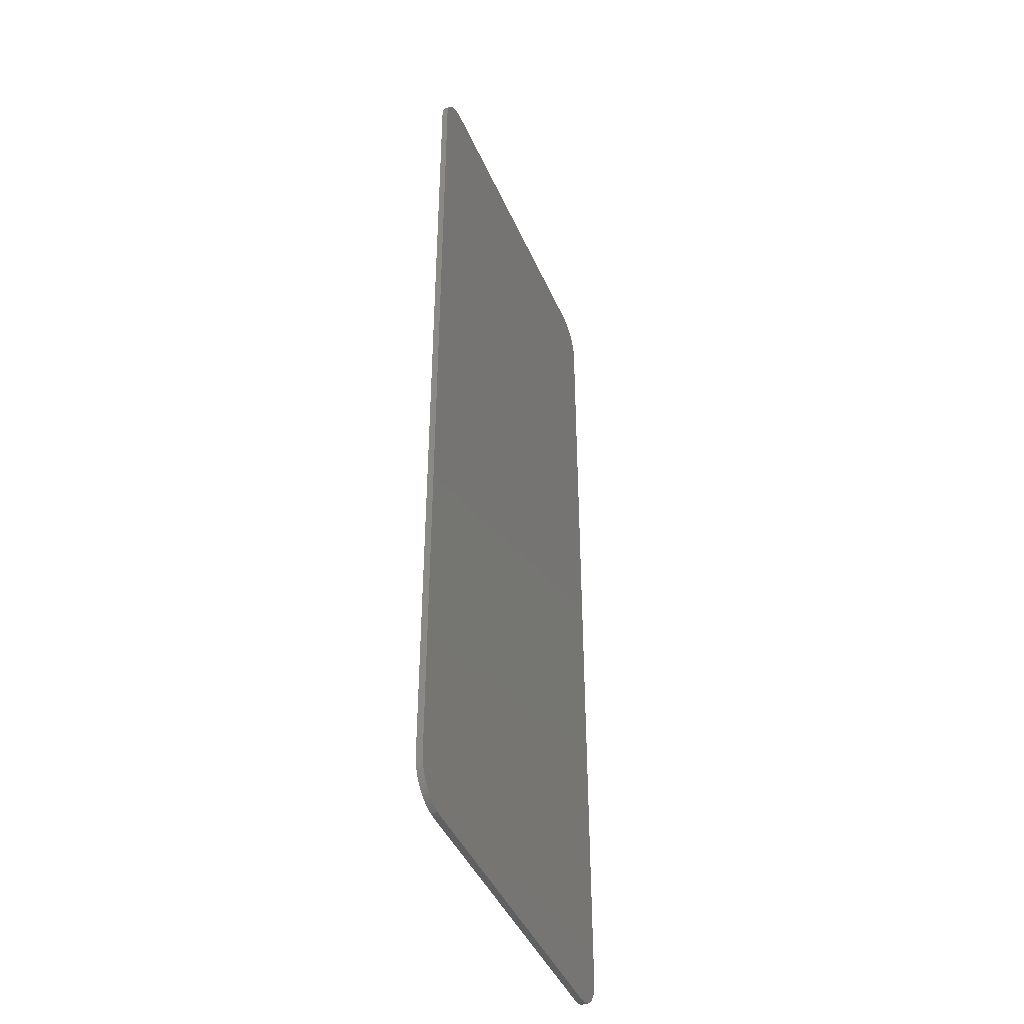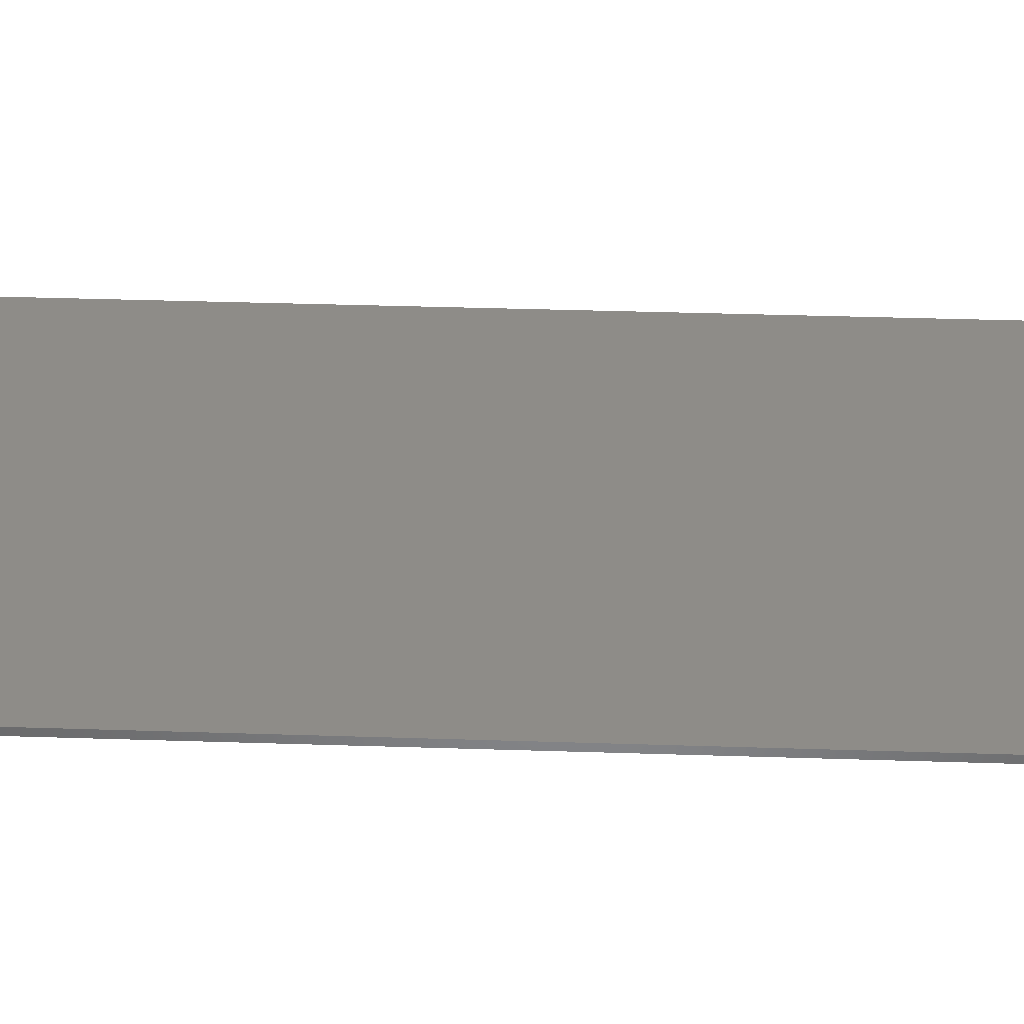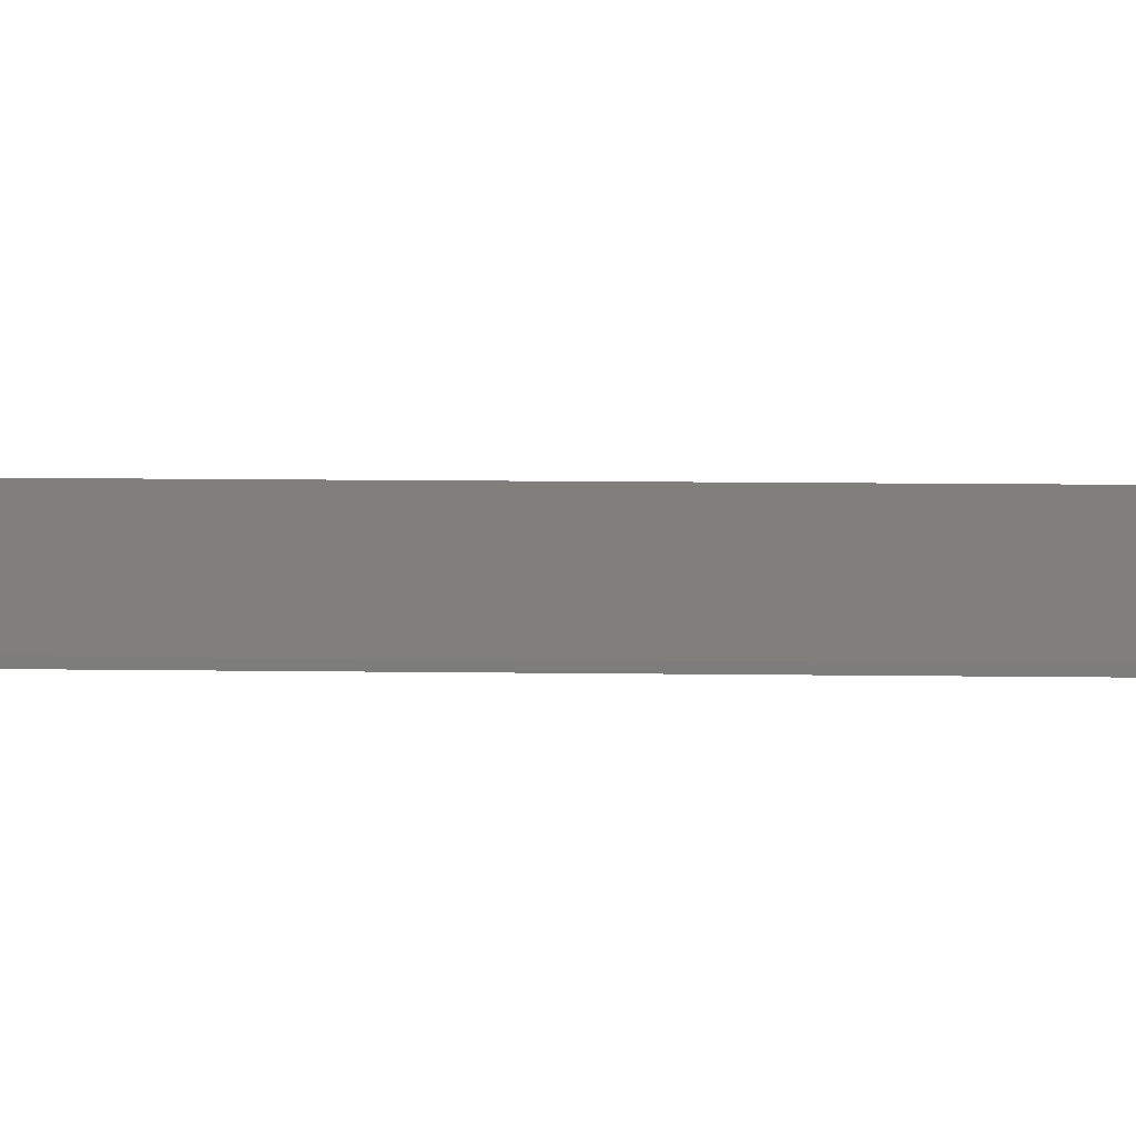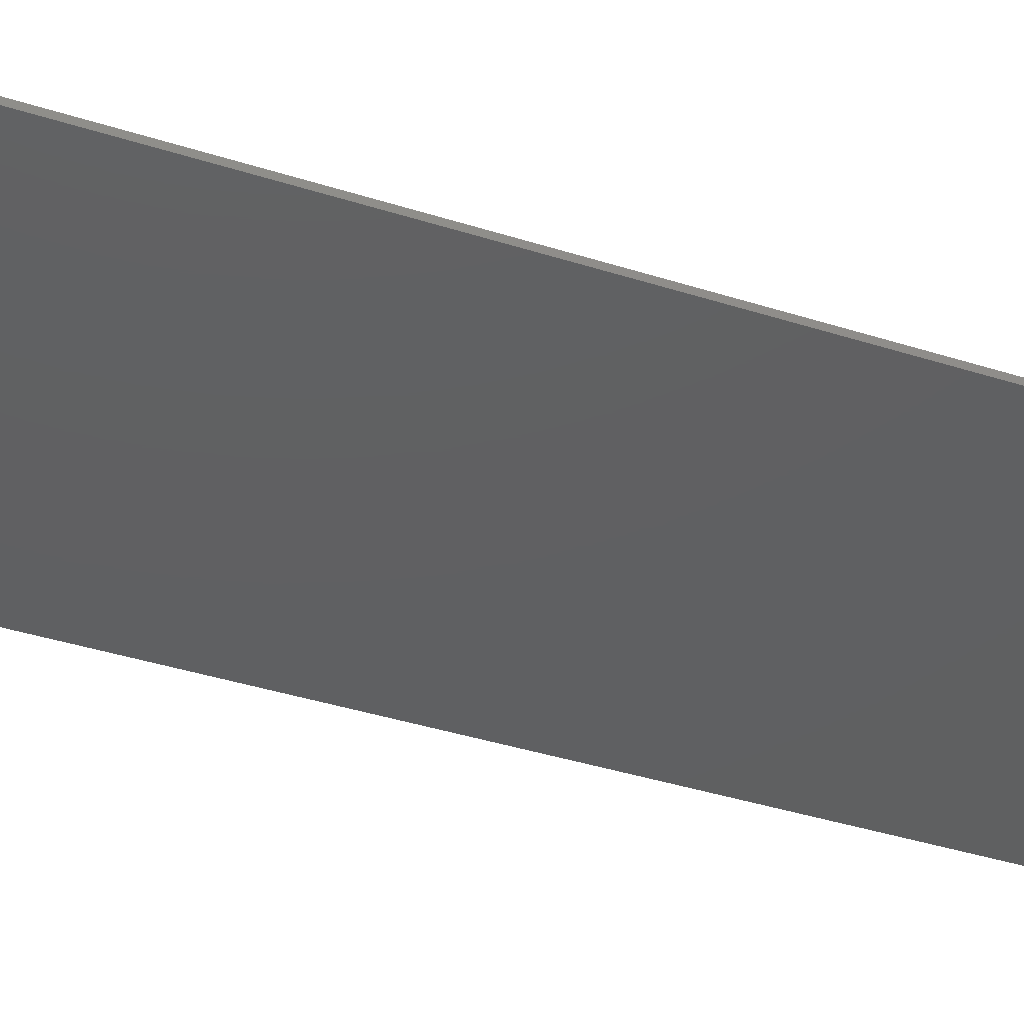
<metadata>
{"format":"stl","ext":"stl","renderer":"f3d","projection":"perspective","resolution":1024,"background":"white","views":[{"elev":-43.1,"azim":112.3,"up":"+Z"},{"elev":37.0,"azim":-87.6,"up":"+Y"},{"elev":13.0,"azim":-88.3,"up":"+Y"},{"elev":-40.6,"azim":-111.2,"up":"+Y"}]}
</metadata>
<code>
# stl→obj: 286 verts, 560 faces
v 2.6 -0.1 7.708
v 3.195 -0.1 7.187
v 3.2 -0.1 7.108
v 2.678 -0.1 7.703
v 3.179 -0.1 7.264
v 2.755 -0.1 7.688
v 3.154 -0.1 7.338
v 2.83 -0.1 7.663
v 3.12 -0.1 7.408
v 2.9 -0.1 7.628
v 3.076 -0.1 7.474
v 2.965 -0.1 7.585
v 3.024 -0.1 7.533
v -2.6 -0.1 7.708
v -3.195 -0.1 7.187
v -3.2 -0.1 7.108
v -2.678 -0.1 7.703
v -3.179 -0.1 7.264
v -2.755 -0.1 7.688
v -3.154 -0.1 7.338
v -2.83 -0.1 7.663
v -3.12 -0.1 7.408
v -2.9 -0.1 7.628
v -3.076 -0.1 7.474
v -2.965 -0.1 7.585
v -3.024 -0.1 7.533
v -3.2 -0.1 5.547
v 3.2 -0.1 5.547
v -3.2 -0.1 2.604
v 3.2 -0.1 2.604
v 2.458 -0.1 0.0365
v 2.46 -0.1 0.28
v 2.46 -0.1 0
v 2.45 -0.1 0.0725
v 2.439 -0.1 0.1072
v 2.422 -0.1 0.14
v 2.402 -0.1 0.1705
v 2.378 -0.1 0.198
v 2.35 -0.1 0.2222
v 2.32 -0.1 0.2425
v 2.287 -0.1 0.2587
v 2.252 -0.1 0.2705
v 2.216 -0.1 0.2776
v 2.18 -0.1 0.28
v 1.74 -0.1 0.28
v 1.462 -0.1 0.0365
v 1.46 -0.1 0
v 1.704 -0.1 0.2776
v 1.47 -0.1 0.0725
v 1.667 -0.1 0.2705
v 1.481 -0.1 0.1072
v 1.633 -0.1 0.2587
v 1.498 -0.1 0.14
v 1.6 -0.1 0.2425
v 1.518 -0.1 0.1705
v 1.569 -0.1 0.2222
v 1.542 -0.1 0.198
v 1.46 -0.1 0.28
v 3.2 -0.1 1.3
v 1.3 -0.1 1.3
v -0.2196 -0.1 -0.292
v -3.2 -0.1 -0.292
v 2.46 -0.1 -0.28
v 3.2 -0.1 -0.292
v 1.46 -0.1 -0.28
v 2.458 -0.1 -1.923
v 2.46 -0.1 -1.68
v 2.46 -0.1 -1.96
v 2.45 -0.1 -1.887
v 2.439 -0.1 -1.853
v 2.422 -0.1 -1.82
v 2.402 -0.1 -1.79
v 2.378 -0.1 -1.762
v 2.35 -0.1 -1.738
v 2.32 -0.1 -1.718
v 2.287 -0.1 -1.701
v 2.252 -0.1 -1.69
v 2.216 -0.1 -1.682
v 2.18 -0.1 -1.68
v 1.74 -0.1 -1.68
v 1.462 -0.1 -1.923
v 1.46 -0.1 -1.96
v 1.704 -0.1 -1.682
v 1.47 -0.1 -1.887
v 1.667 -0.1 -1.69
v 1.481 -0.1 -1.853
v 1.633 -0.1 -1.701
v 1.498 -0.1 -1.82
v 1.6 -0.1 -1.718
v 1.518 -0.1 -1.79
v 1.569 -0.1 -1.738
v 1.542 -0.1 -1.762
v 1.46 -0.1 -1.68
v 0.27 -0.1 -3.197
v 0.1924 -0.1 -3.207
v 0.2308 -0.1 -3.2
v 0.1552 -0.1 -3.22
v -0.03 -0.1 -2.9
v 0.27 -0.1 -2.9
v 0.2308 -0.1 -2.903
v 0.1924 -0.1 -2.91
v 0.1552 -0.1 -2.923
v 0.3476 -0.1 -2.91
v 0.3092 -0.1 -2.903
v 0.3848 -0.1 -2.923
v 0.42 -0.1 -2.94
v 0.4526 -0.1 -2.962
v 0.4821 -0.1 -2.988
v 0.508 -0.1 -3.017
v 0.5298 -0.1 -3.05
v 0.5472 -0.1 -3.085
v 0.57 -0.1 -2.9
v -0.8 -0.1 -0.9
v -1.061 -0.1 -3.122
v -3.2 -0.1 -3.122
v -0.3001 -0.1 -3.122
v 3.2 -0.1 -3.122
v 2.46 -0.1 -2.24
v 1.46 -0.1 -2.24
v 0.5595 -0.1 -3.122
v 2.458 -0.1 -3.884
v 2.46 -0.1 -3.64
v 2.46 -0.1 -3.92
v 2.45 -0.1 -3.848
v 2.439 -0.1 -3.813
v 2.422 -0.1 -3.78
v 2.402 -0.1 -3.749
v 2.378 -0.1 -3.722
v 2.35 -0.1 -3.698
v 2.32 -0.1 -3.678
v 2.287 -0.1 -3.661
v 2.252 -0.1 -3.65
v 2.216 -0.1 -3.642
v 2.18 -0.1 -3.64
v 1.74 -0.1 -3.64
v 1.462 -0.1 -3.884
v 1.46 -0.1 -3.92
v 1.704 -0.1 -3.642
v 1.47 -0.1 -3.848
v 1.667 -0.1 -3.65
v 1.481 -0.1 -3.813
v 1.633 -0.1 -3.661
v 1.498 -0.1 -3.78
v 1.6 -0.1 -3.678
v 1.518 -0.1 -3.749
v 1.569 -0.1 -3.698
v 1.542 -0.1 -3.722
v 1.46 -0.1 -3.64
v 2.46 -0.1 -5.6
v 2.18 -0.1 -5.6
v 2.216 -0.1 -5.602
v 2.252 -0.1 -5.609
v 2.287 -0.1 -5.621
v 2.32 -0.1 -5.638
v 2.35 -0.1 -5.658
v 2.378 -0.1 -5.682
v 2.402 -0.1 -5.71
v 2.422 -0.1 -5.74
v 2.439 -0.1 -5.773
v 1.74 -0.1 -5.6
v 1.667 -0.1 -5.609
v 1.704 -0.1 -5.602
v 1.633 -0.1 -5.621
v 1.6 -0.1 -5.638
v 1.569 -0.1 -5.658
v 1.542 -0.1 -5.682
v 1.518 -0.1 -5.71
v 1.498 -0.1 -5.74
v 1.481 -0.1 -5.773
v 1.46 -0.1 -5.6
v -1.384 -0.1 -5.867
v -3.2 -0.1 -5.867
v 3.2 -0.1 -5.867
v 2.46 -0.1 -4.2
v 0.5598 -0.1 -3.122
v 0.5674 -0.1 -3.161
v 0.57 -0.1 -3.2
v 1.46 -0.1 -4.2
v 0.35 -0.1 -5.65
v 2.459 -0.1 -5.867
v 2.458 -0.1 -5.843
v 2.45 -0.1 -5.808
v 1.47 -0.1 -5.808
v 1.462 -0.1 -5.843
v 1.461 -0.1 -5.867
v 0.0764 -0.1 -5.867
v -0.48 -0.1 -3.2
v -0.7702 -0.1 -5.867
v 0.8879 -0.1 -6.488
v 1.4 -0.1 -6.7
v 0.8228 -0.1 -6.585
v 1.377 -0.1 -6.585
v 1.312 -0.1 -6.488
v 0.9852 -0.1 -6.423
v 1.215 -0.1 -6.423
v 1.1 -0.1 -6.4
v 1.4 -0.1 -6.4
v 0.8 -0.1 -6.4
v 2.6 -0.1 -7.708
v 3.195 -0.1 -7.187
v 3.2 -0.1 -7.108
v 2.678 -0.1 -7.703
v 3.179 -0.1 -7.264
v 2.755 -0.1 -7.688
v 3.154 -0.1 -7.338
v 2.83 -0.1 -7.663
v 3.12 -0.1 -7.408
v 2.9 -0.1 -7.628
v 3.076 -0.1 -7.474
v 2.965 -0.1 -7.585
v 3.024 -0.1 -7.533
v -2.6 -0.1 -7.708
v -3.195 -0.1 -7.187
v -3.2 -0.1 -7.108
v -2.678 -0.1 -7.703
v -3.179 -0.1 -7.264
v -2.755 -0.1 -7.688
v -3.154 -0.1 -7.338
v -2.83 -0.1 -7.663
v -3.12 -0.1 -7.408
v -2.9 -0.1 -7.628
v -3.076 -0.1 -7.474
v -2.965 -0.1 -7.585
v -3.024 -0.1 -7.533
v -1.6 -0.1 -7.708
v 2.46 -0.1 -5.88
v 2.46 -0.1 -6.16
v 1.46 -0.1 -6.16
v 0.8102 -0.1 -6.622
v 0.8026 -0.1 -6.661
v 1.46 -0.1 -5.88
v 1.4 -0.1 -7.708
v -0.85 -0.1 -6.6
v 0.72 -0.1 -7.708
v 2.6 0 7.708
v 3.195 0 7.187
v 3.2 0 7.108
v 2.678 0 7.703
v 3.179 0 7.264
v 2.755 0 7.688
v 3.154 0 7.338
v 2.83 0 7.663
v 3.12 0 7.408
v 2.9 0 7.628
v 3.076 0 7.474
v 2.965 0 7.585
v 3.024 0 7.533
v -2.6 0 7.708
v -3.195 0 7.187
v -3.2 0 7.108
v -2.678 0 7.703
v -3.179 0 7.264
v -2.755 0 7.688
v -3.154 0 7.338
v -2.83 0 7.663
v -3.12 0 7.408
v -2.9 0 7.628
v -3.076 0 7.474
v -2.965 0 7.585
v -3.024 0 7.533
v 2.6 0 -7.708
v 3.195 0 -7.187
v 3.2 0 -7.108
v 2.678 0 -7.703
v 3.179 0 -7.264
v 2.755 0 -7.688
v 3.154 0 -7.338
v 2.83 0 -7.663
v 3.12 0 -7.408
v 2.9 0 -7.628
v 3.076 0 -7.474
v 2.965 0 -7.585
v 3.024 0 -7.533
v -2.6 0 -7.708
v -3.195 0 -7.187
v -3.2 0 -7.108
v -2.678 0 -7.703
v -3.179 0 -7.264
v -2.755 0 -7.688
v -3.154 0 -7.338
v -2.83 0 -7.663
v -3.12 0 -7.408
v -2.9 0 -7.628
v -3.076 0 -7.474
v -2.965 0 -7.585
v -3.024 0 -7.533
f 1 2 3
f 2 1 4
f 4 5 2
f 5 4 6
f 6 7 5
f 7 6 8
f 8 9 7
f 9 8 10
f 10 11 9
f 11 10 12
f 12 13 11
f 14 15 16
f 15 14 17
f 17 18 15
f 18 17 19
f 19 20 18
f 20 19 21
f 21 22 20
f 22 21 23
f 23 24 22
f 24 23 25
f 25 26 24
f 16 1 14
f 1 16 3
f 3 27 28
f 27 3 16
f 28 29 30
f 29 28 27
f 31 32 33
f 34 32 31
f 35 32 34
f 36 32 35
f 37 32 36
f 38 32 37
f 39 32 38
f 40 32 39
f 41 32 40
f 42 32 41
f 43 32 42
f 44 32 43
f 44 31 33
f 31 44 43
f 43 34 31
f 34 43 42
f 42 35 34
f 35 42 41
f 41 36 35
f 36 41 40
f 40 37 36
f 37 40 39
f 39 38 37
f 45 46 47
f 46 45 48
f 48 49 46
f 49 48 50
f 50 51 49
f 51 50 52
f 52 53 51
f 53 52 54
f 54 55 53
f 55 54 56
f 56 57 55
f 46 58 47
f 49 58 46
f 51 58 49
f 53 58 51
f 55 58 53
f 57 58 55
f 56 58 57
f 54 58 56
f 52 58 54
f 50 58 52
f 48 58 50
f 45 58 48
f 29 59 30
f 59 29 60
f 29 61 60
f 61 29 62
f 59 63 64
f 63 59 33
f 59 32 33
f 59 44 32
f 59 45 44
f 45 59 60
f 60 58 45
f 61 58 60
f 58 61 47
f 61 65 47
f 61 63 65
f 63 61 64
f 33 45 47
f 45 33 44
f 33 65 63
f 65 33 47
f 66 67 68
f 69 67 66
f 70 67 69
f 71 67 70
f 72 67 71
f 73 67 72
f 74 67 73
f 75 67 74
f 76 67 75
f 77 67 76
f 78 67 77
f 79 67 78
f 79 66 68
f 66 79 78
f 78 69 66
f 69 78 77
f 77 70 69
f 70 77 76
f 76 71 70
f 71 76 75
f 75 72 71
f 72 75 74
f 74 73 72
f 80 81 82
f 81 80 83
f 83 84 81
f 84 83 85
f 85 86 84
f 86 85 87
f 87 88 86
f 88 87 89
f 89 90 88
f 90 89 91
f 91 92 90
f 81 93 82
f 84 93 81
f 86 93 84
f 88 93 86
f 90 93 88
f 92 93 90
f 91 93 92
f 89 93 91
f 87 93 89
f 85 93 87
f 83 93 85
f 80 93 83
f 94 95 96
f 95 94 97
f 98 99 100
f 98 100 101
f 98 101 102
f 99 103 104
f 99 105 103
f 99 106 105
f 99 107 106
f 99 108 107
f 99 109 108
f 99 110 109
f 99 111 110
f 112 99 104
f 112 104 103
f 112 103 105
f 112 105 106
f 112 106 107
f 112 107 108
f 112 108 109
f 112 109 110
f 112 110 111
f 62 113 61
f 62 114 113
f 114 62 115
f 64 79 67
f 64 80 79
f 80 64 61
f 61 93 80
f 61 82 93
f 82 61 113
f 113 99 82
f 99 113 98
f 113 116 98
f 116 113 114
f 117 67 68
f 67 117 64
f 117 68 118
f 117 119 120
f 119 117 118
f 119 111 120
f 111 119 112
f 119 99 112
f 99 119 82
f 116 102 98
f 68 80 82
f 80 68 79
f 68 119 118
f 119 68 82
f 120 99 102
f 99 120 111
f 120 102 116
f 121 122 123
f 124 122 121
f 125 122 124
f 126 122 125
f 127 122 126
f 128 122 127
f 129 122 128
f 130 122 129
f 131 122 130
f 132 122 131
f 133 122 132
f 134 122 133
f 134 121 123
f 121 134 133
f 133 124 121
f 124 133 132
f 132 125 124
f 125 132 131
f 131 126 125
f 126 131 130
f 130 127 126
f 127 130 129
f 129 128 127
f 135 136 137
f 136 135 138
f 138 139 136
f 139 138 140
f 140 141 139
f 141 140 142
f 142 143 141
f 143 142 144
f 144 145 143
f 145 144 146
f 146 147 145
f 136 148 137
f 139 148 136
f 141 148 139
f 143 148 141
f 145 148 143
f 147 148 145
f 146 148 147
f 144 148 146
f 142 148 144
f 140 148 142
f 138 148 140
f 135 148 138
f 149 150 151
f 149 151 152
f 149 152 153
f 149 153 154
f 149 154 155
f 149 155 156
f 149 156 157
f 149 157 158
f 149 158 159
f 150 152 151
f 150 153 152
f 150 154 153
f 150 155 154
f 150 156 155
f 150 157 156
f 150 158 157
f 150 159 158
f 160 161 162
f 160 163 161
f 160 164 163
f 160 165 164
f 160 166 165
f 160 167 166
f 160 168 167
f 160 169 168
f 170 160 162
f 170 162 161
f 170 161 163
f 170 163 164
f 170 164 165
f 170 165 166
f 170 166 167
f 170 167 168
f 170 168 169
f 115 171 114
f 171 115 172
f 117 149 173
f 149 117 174
f 117 123 174
f 117 122 123
f 117 134 122
f 134 117 120
f 175 134 120
f 134 175 135
f 175 148 135
f 148 175 176
f 177 148 176
f 148 177 137
f 177 178 137
f 177 170 178
f 170 177 179
f 174 150 149
f 174 160 150
f 160 174 178
f 160 178 170
f 149 180 173
f 149 181 180
f 149 182 181
f 149 159 182
f 170 183 169
f 170 184 183
f 170 185 184
f 170 186 185
f 186 170 179
f 114 187 116
f 114 188 187
f 188 114 171
f 123 135 137
f 135 123 134
f 123 178 174
f 178 123 137
f 116 175 120
f 175 116 176
f 116 177 176
f 177 116 187
f 187 179 177
f 187 186 179
f 186 187 188
f 159 160 169
f 160 159 150
f 159 183 182
f 183 159 169
f 181 183 184
f 183 181 182
f 181 185 180
f 185 181 184
f 189 190 191
f 190 189 192
f 189 193 192
f 193 189 194
f 194 195 193
f 195 194 196
f 197 190 192
f 197 192 193
f 197 193 195
f 197 195 196
f 198 196 194
f 198 194 189
f 198 189 191
f 199 200 201
f 200 199 202
f 202 203 200
f 203 202 204
f 204 205 203
f 205 204 206
f 206 207 205
f 207 206 208
f 208 209 207
f 209 208 210
f 210 211 209
f 212 213 214
f 213 212 215
f 215 216 213
f 216 215 217
f 217 218 216
f 218 217 219
f 219 220 218
f 220 219 221
f 221 222 220
f 222 221 223
f 223 224 222
f 214 171 172
f 214 225 171
f 225 214 212
f 201 226 227
f 201 228 199
f 228 201 227
f 198 229 191
f 198 230 229
f 231 197 228
f 197 231 196
f 228 190 199
f 190 228 197
f 199 190 232
f 225 230 233
f 230 225 234
f 225 188 171
f 188 225 233
f 201 180 226
f 180 201 173
f 186 231 185
f 231 186 196
f 186 198 196
f 233 198 186
f 198 233 230
f 185 226 180
f 226 185 231
f 226 228 227
f 228 226 231
f 186 188 233
f 190 229 230
f 229 190 191
f 190 234 232
f 234 190 230
f 235 236 237
f 236 235 238
f 238 239 236
f 239 238 240
f 240 241 239
f 241 240 242
f 242 243 241
f 243 242 244
f 244 245 243
f 245 244 246
f 246 247 245
f 248 249 250
f 249 248 251
f 251 252 249
f 252 251 253
f 253 254 252
f 254 253 255
f 255 256 254
f 256 255 257
f 257 258 256
f 258 257 259
f 259 260 258
f 261 262 263
f 262 261 264
f 264 265 262
f 265 264 266
f 266 267 265
f 267 266 268
f 268 269 267
f 269 268 270
f 270 271 269
f 271 270 272
f 272 273 271
f 274 275 276
f 275 274 277
f 277 278 275
f 278 277 279
f 279 280 278
f 280 279 281
f 281 282 280
f 282 281 283
f 283 284 282
f 284 283 285
f 285 286 284
f 2 237 3
f 237 2 236
f 5 236 2
f 236 5 239
f 7 239 5
f 239 7 241
f 9 241 7
f 241 9 243
f 11 243 9
f 243 11 245
f 13 245 11
f 245 13 247
f 12 247 13
f 247 12 246
f 10 246 12
f 246 10 244
f 8 244 10
f 244 8 242
f 6 242 8
f 242 6 240
f 4 240 6
f 240 4 238
f 1 238 4
f 238 1 235
f 15 250 16
f 250 15 249
f 18 249 15
f 249 18 252
f 20 252 18
f 252 20 254
f 22 254 20
f 254 22 256
f 24 256 22
f 256 24 258
f 26 258 24
f 258 26 260
f 25 260 26
f 260 25 259
f 23 259 25
f 259 23 257
f 21 257 23
f 257 21 255
f 19 255 21
f 255 19 253
f 17 253 19
f 253 17 251
f 14 251 17
f 251 14 248
f 200 263 201
f 263 200 262
f 203 262 200
f 262 203 265
f 205 265 203
f 265 205 267
f 207 267 205
f 267 207 269
f 209 269 207
f 269 209 271
f 211 271 209
f 271 211 273
f 210 273 211
f 273 210 272
f 208 272 210
f 272 208 270
f 206 270 208
f 270 206 268
f 204 268 206
f 268 204 266
f 202 266 204
f 266 202 264
f 199 264 202
f 264 199 261
f 213 276 214
f 276 213 275
f 216 275 213
f 275 216 278
f 218 278 216
f 278 218 280
f 220 280 218
f 280 220 282
f 222 282 220
f 282 222 284
f 224 284 222
f 284 224 286
f 223 286 224
f 286 223 285
f 221 285 223
f 285 221 283
f 219 283 221
f 283 219 281
f 217 281 219
f 281 217 279
f 215 279 217
f 279 215 277
f 212 277 215
f 277 212 274
f 248 237 250
f 237 248 235
f 250 263 276
f 263 250 237
f 276 261 274
f 261 276 263
f 235 14 1
f 14 235 248
f 237 3 28
f 250 27 16
f 237 28 30
f 250 29 27
f 237 30 59
f 237 59 64
f 250 62 29
f 237 117 263
f 117 237 64
f 250 115 62
f 115 250 276
f 263 117 173
f 276 172 115
f 263 173 201
f 276 214 172
f 261 199 232
f 261 232 234
f 261 225 274
f 225 261 234
f 274 225 212

</code>
